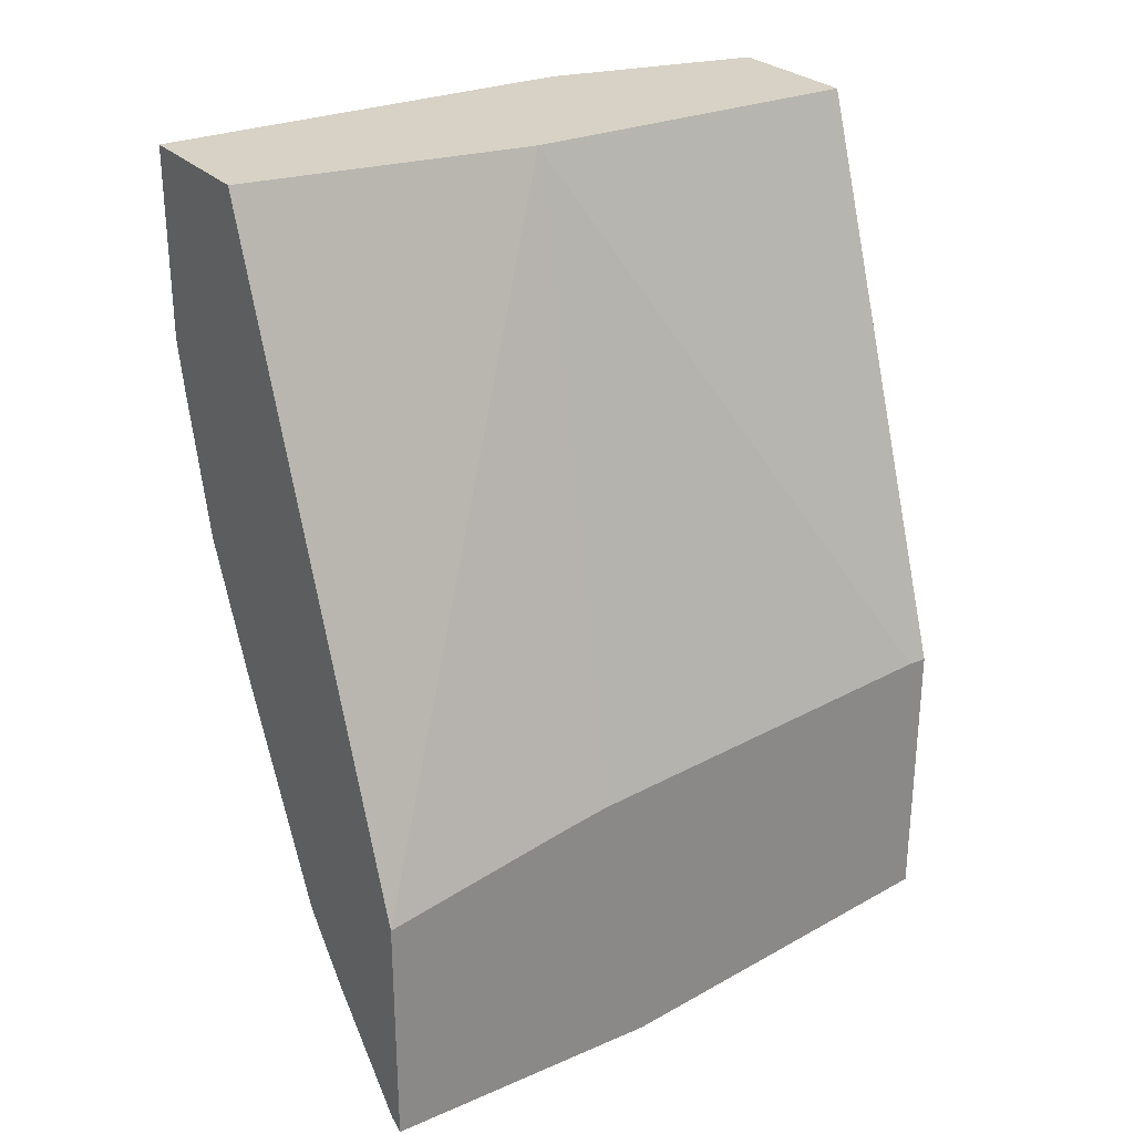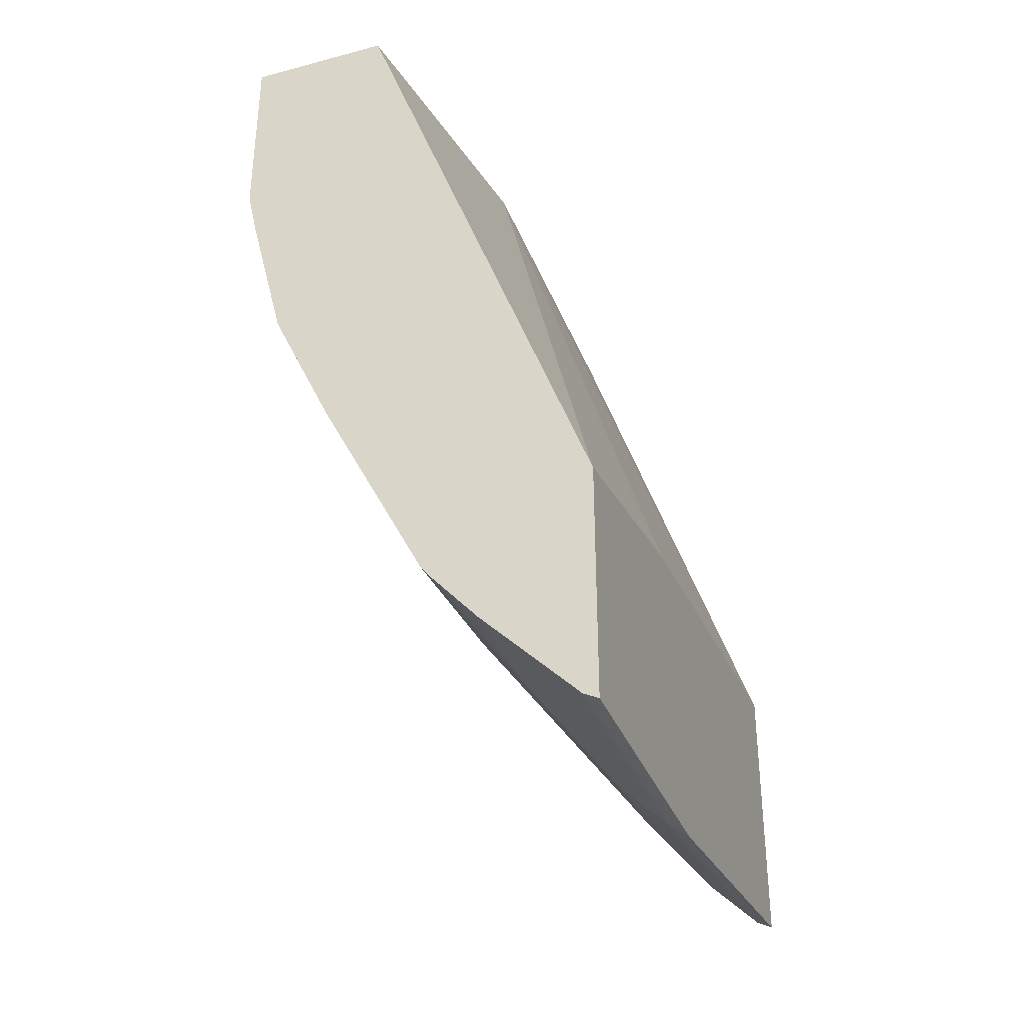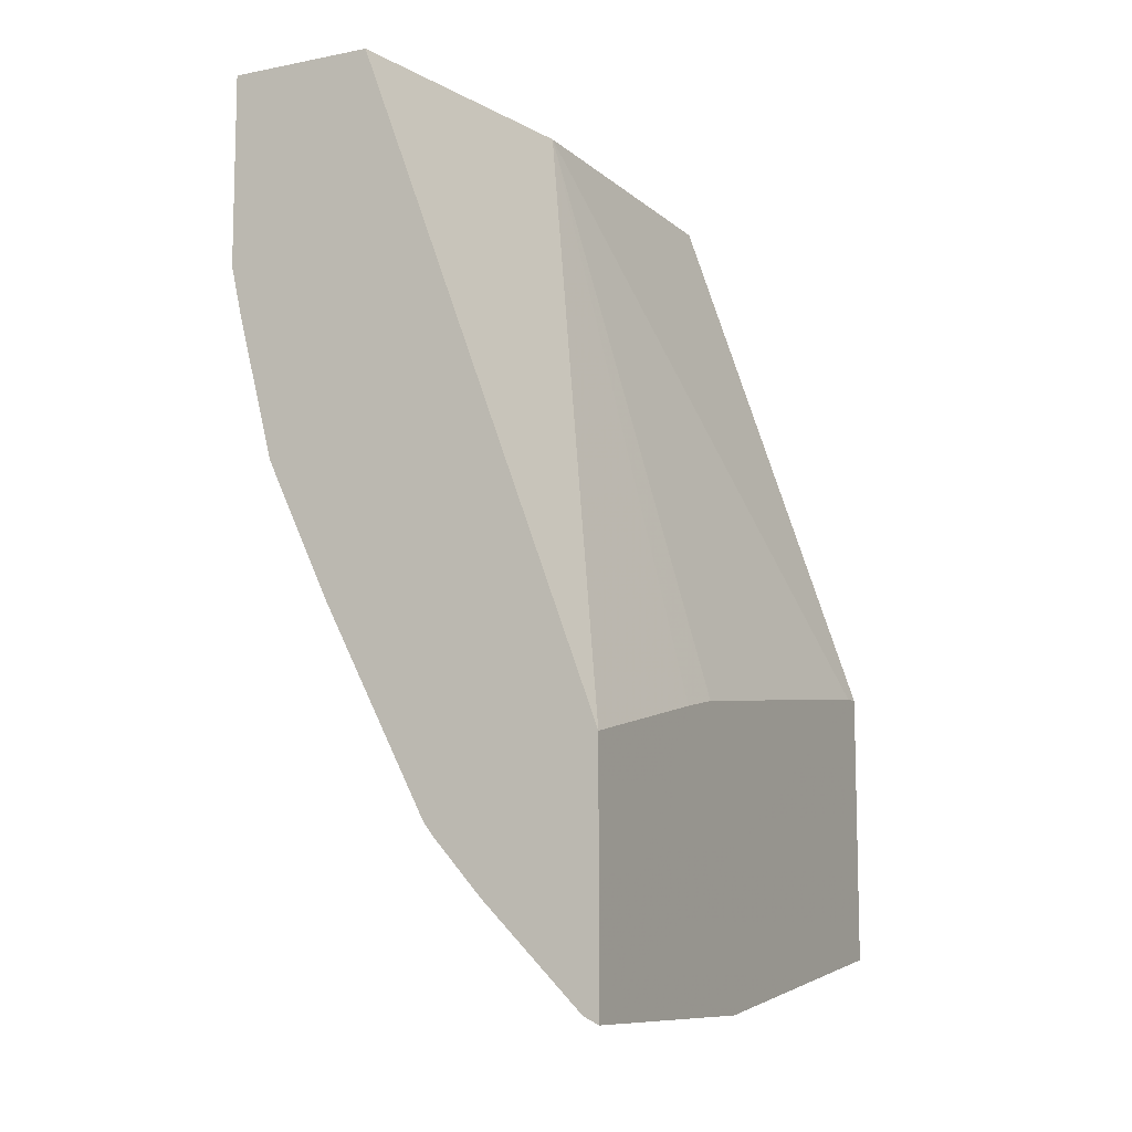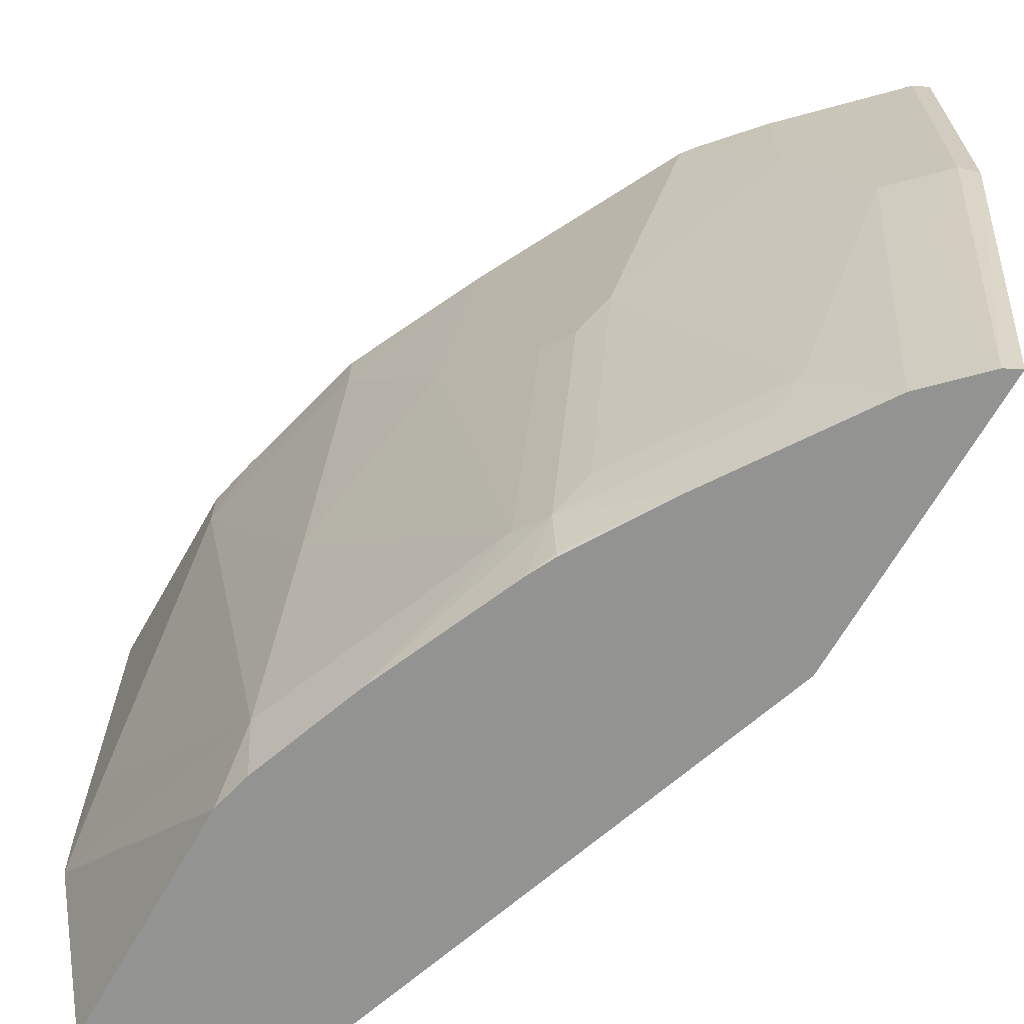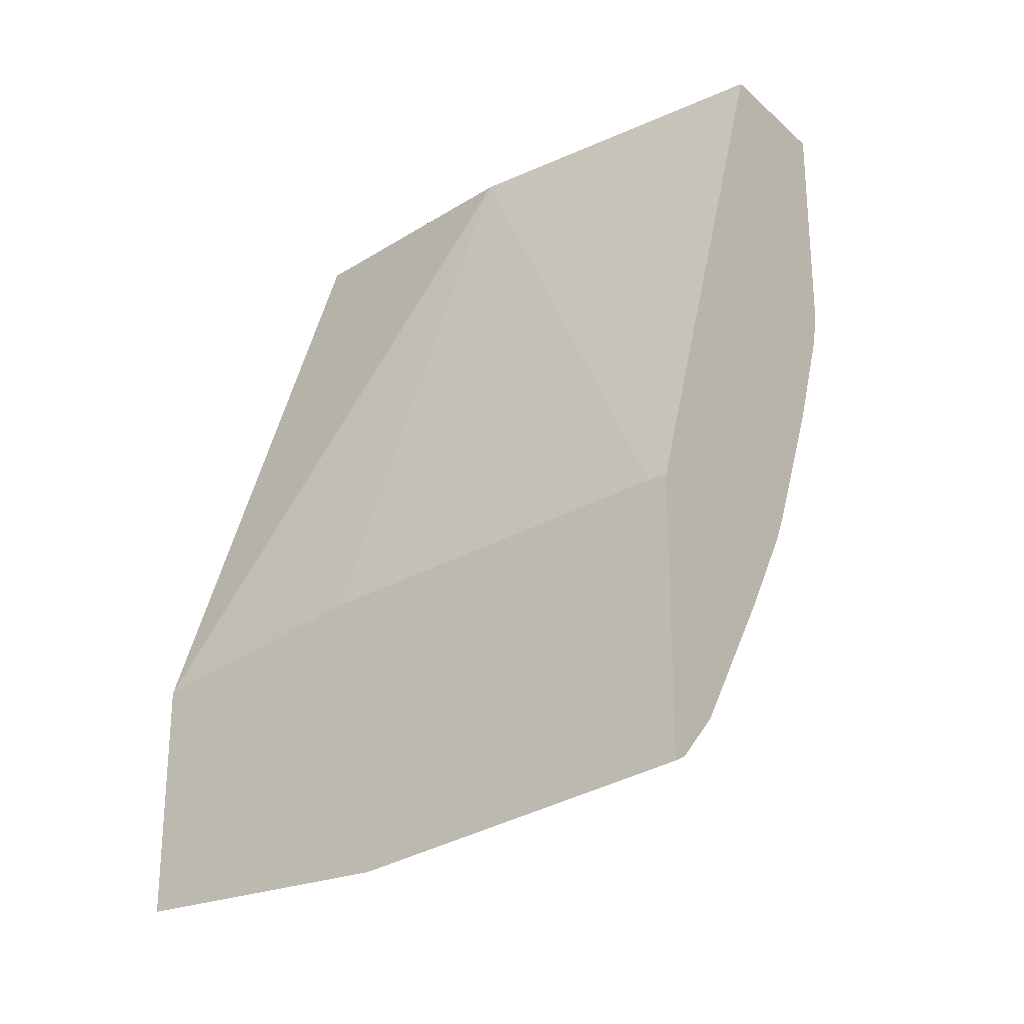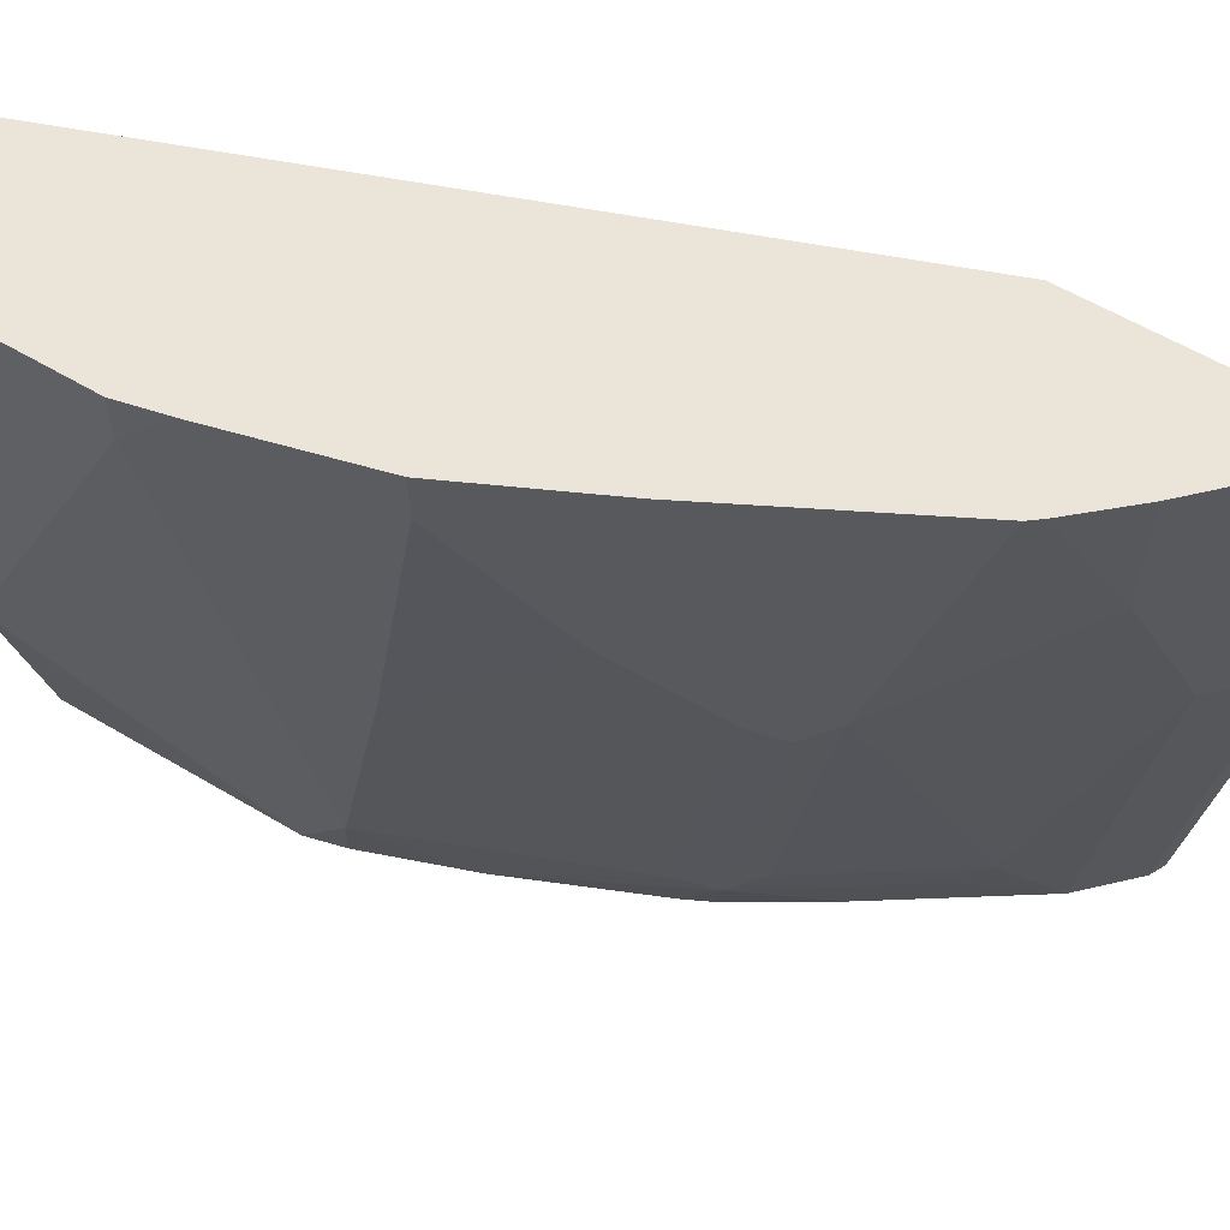
<metadata>
{"format":"obj","ext":"obj","renderer":"f3d","projection":"perspective","resolution":1024,"background":"white","views":[{"elev":27.5,"azim":-123.3,"up":"+Z"},{"elev":-34.6,"azim":-160.5,"up":"+Z"},{"elev":-9.7,"azim":-153.2,"up":"+Z"},{"elev":-66.6,"azim":150.3,"up":"+Y"},{"elev":-24.2,"azim":-53.8,"up":"+Z"},{"elev":59.5,"azim":121.4,"up":"+Y"}]}
</metadata>
<code>
v 0.331 0.3497 -0.3595
v 0.337 0.3497 -0.3565
v 0.331 0.2338 -0.3595
v 0.331 0.3497 -0.2622
v 0.337 0.2398 -0.3565
v 0.3759 0.3497 -0.3176
v 0.337 0.09112 -0.337
v 0.331 0.09112 -0.34
v 0.331 0.2739 -0.2467
v 0.4083 0.2333 -0.001128
v 0.4278 0.3497 -0.001128
v 0.3435 0.188 -0.3435
v 0.3759 0.2981 -0.3176
v 0.3565 0.2398 -0.337
v 0.3949 0.3497 -0.2963
v 0.3565 0.09112 -0.3176
v 0.331 0.09112 -0.2272
v 0.331 0.2532 -0.2428
v 0.4083 0.09112 -0.001128
v 0.331 0.09899 -0.2272
v 0.4861 0.3497 -0.001128
v 0.3987 0.3497 -0.2914
v 0.4148 0.2398 -0.2592
v 0.3954 0.1815 -0.2787
v 0.3759 0.1232 -0.2981
v 0.3824 0.1102 -0.2852
v 0.3954 0.09112 -0.2592
v 0.4666 0.09112 -0.001128
v 0.4861 0.1956 -0.001128
v 0.4861 0.3497 -0.07781
v 0.4413 0.3497 -0.2093
v 0.4213 0.2268 -0.2463
v 0.4148 0.1232 -0.2398
v 0.4213 0.1102 -0.2268
v 0.418 0.09236 -0.2236
v 0.4113 0.09112 -0.2333
v 0.4666 0.09112 -0.09724
v 0.4855 0.1744 -0.001128
v 0.4858 0.176 -0.001128
v 0.4861 0.2139 -0.01947
v 0.4861 0.3305 -0.07781
v 0.4817 0.3497 -0.09724
v 0.4472 0.2722 -0.1944
v 0.4278 0.2333 -0.2333
v 0.4666 0.3497 -0.1556
v 0.4666 0.3305 -0.1556
v 0.4278 0.1167 -0.2139
v 0.4226 0.09112 -0.2129
v 0.4472 0.09112 -0.1556
v 0.4175 0.09112 -0.2231
v 0.4628 0.09112 -0.1125
v 0.4666 0.1167 -0.1167
v 0.4666 0.2139 -0.1361
f 24 33 25
f 25 33 34
f 30 41 42
f 25 34 26
f 29 39 40
f 27 34 35
f 27 35 36
f 28 37 38
f 26 34 27
f 23 33 24
f 13 24 25
f 23 31 32
f 22 31 23
f 21 41 30
f 21 40 41
f 21 29 40
f 16 26 27
f 16 25 26
f 14 25 16
f 13 25 14
f 31 43 44
f 13 23 24
f 23 32 33
f 31 44 32
f 37 52 39
f 31 46 43
f 13 22 23
f 49 52 51
f 47 52 49
f 47 53 52
f 43 53 47
f 43 46 53
f 43 47 44
f 42 46 45
f 41 46 42
f 41 53 46
f 41 52 53
f 40 52 41
f 39 52 40
f 37 39 38
f 37 51 52
f 35 48 50
f 35 50 36
f 34 49 48
f 34 47 49
f 34 48 35
f 32 34 33
f 32 47 34
f 32 44 47
f 31 45 46
f 13 15 22
f 10 19 28
f 10 17 19
f 3 7 8
f 3 5 7
f 2 13 5
f 2 6 13
f 1 6 2
f 1 15 6
f 1 22 15
f 1 31 22
f 1 45 31
f 1 42 45
f 4 9 10
f 1 30 42
f 1 11 21
f 1 4 11
f 1 9 4
f 1 18 9
f 1 20 18
f 1 17 20
f 1 8 17
f 1 5 3
f 1 2 5
f 12 14 16
f 1 21 30
f 4 10 11
f 1 3 8
f 5 13 14
f 5 12 7
f 10 20 17
f 10 21 11
f 10 29 21
f 10 39 29
f 10 38 39
f 10 28 38
f 9 18 10
f 7 17 8
f 7 19 17
f 7 28 19
f 10 18 20
f 7 51 37
f 7 37 28
f 7 12 16
f 7 16 27
f 7 27 36
f 6 15 13
f 7 50 48
f 7 48 49
f 7 49 51
f 7 36 50
f 5 14 12

</code>
